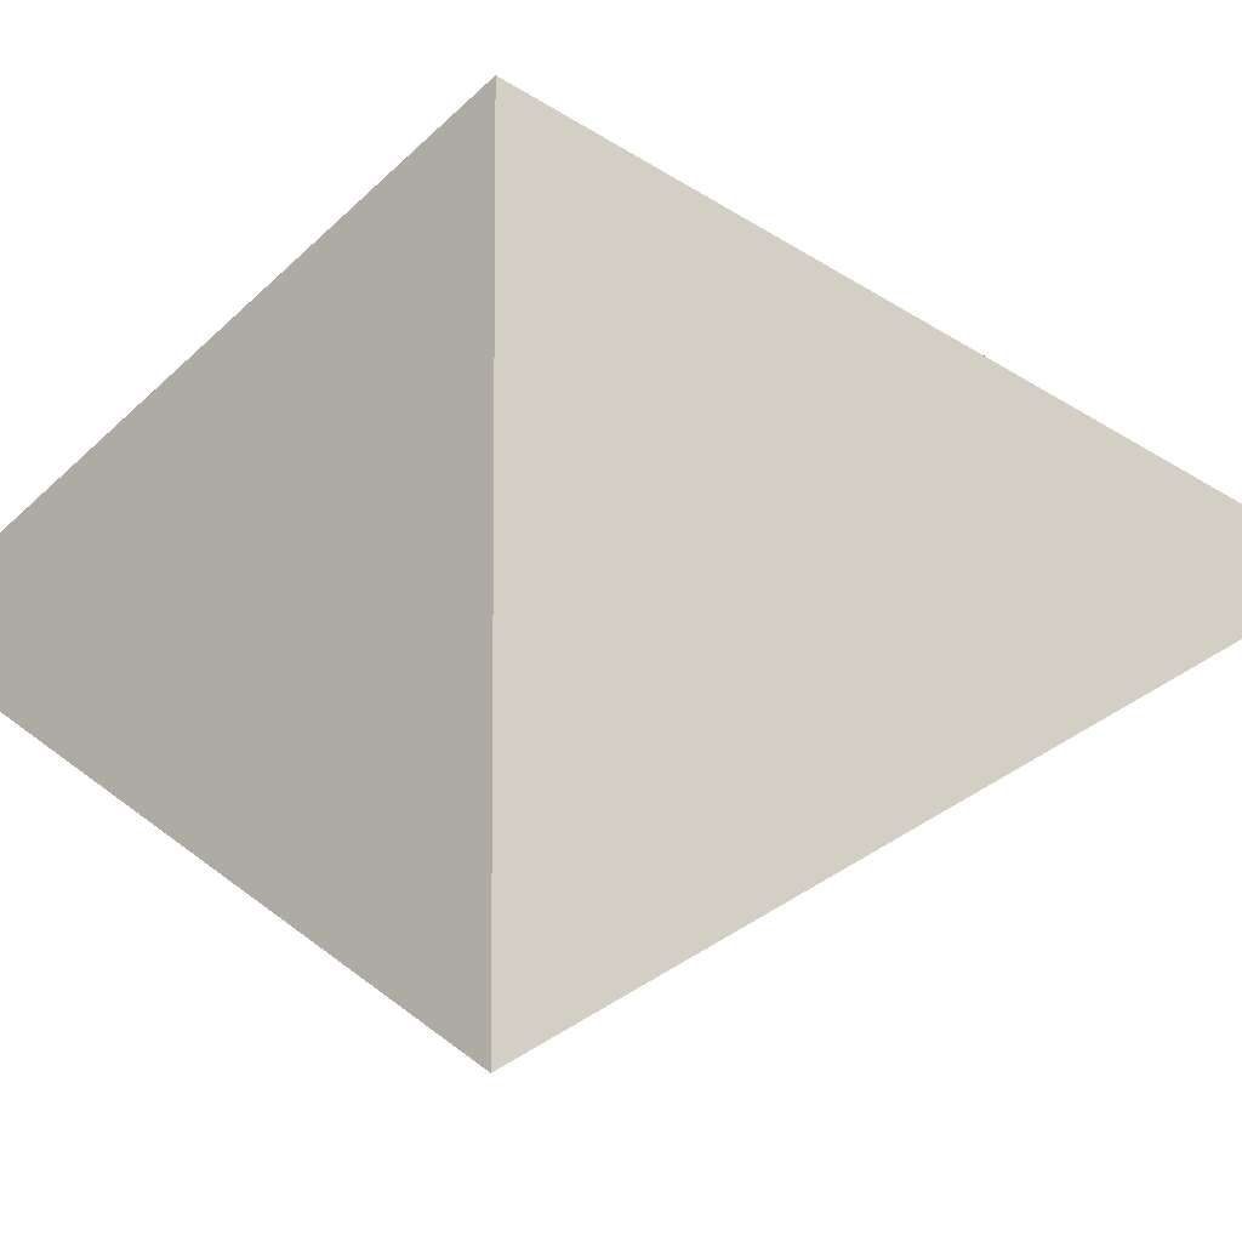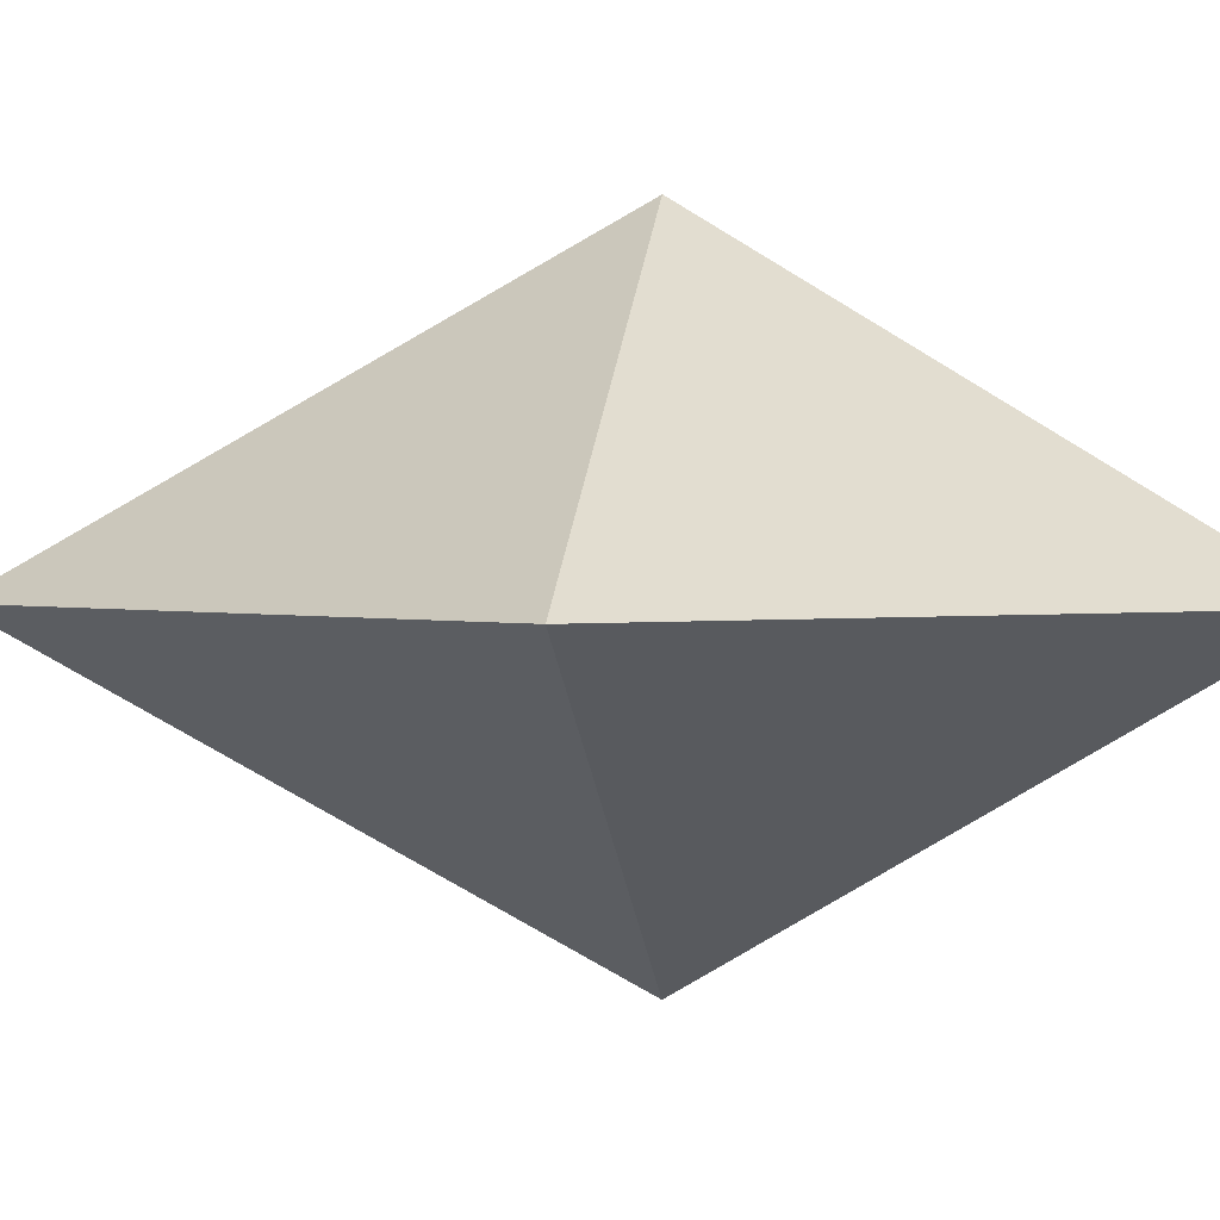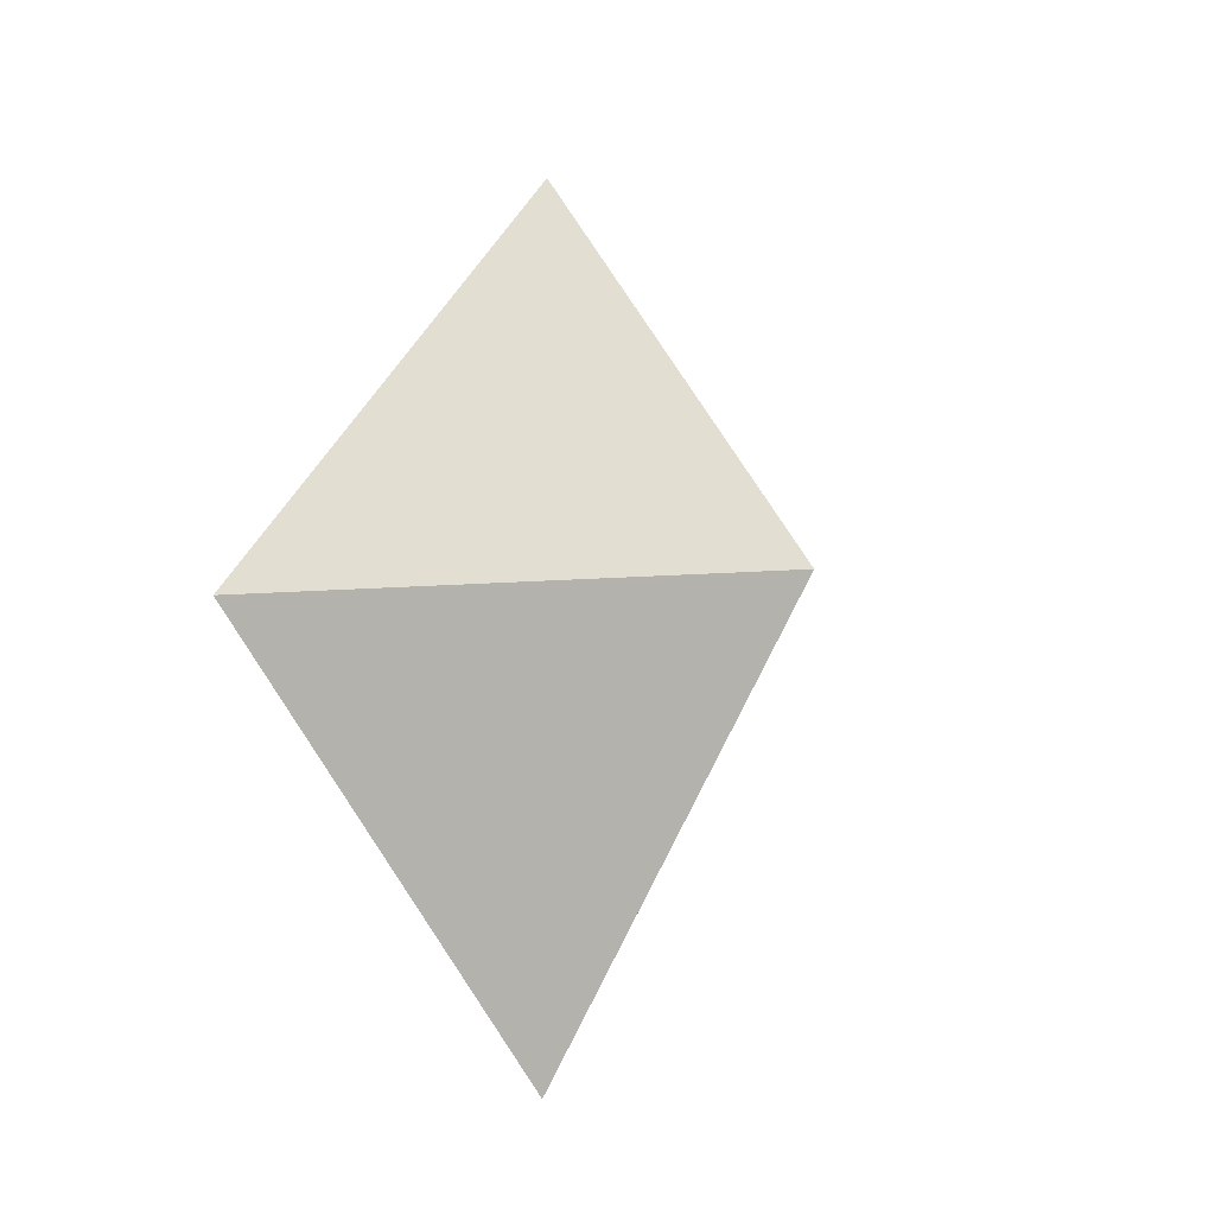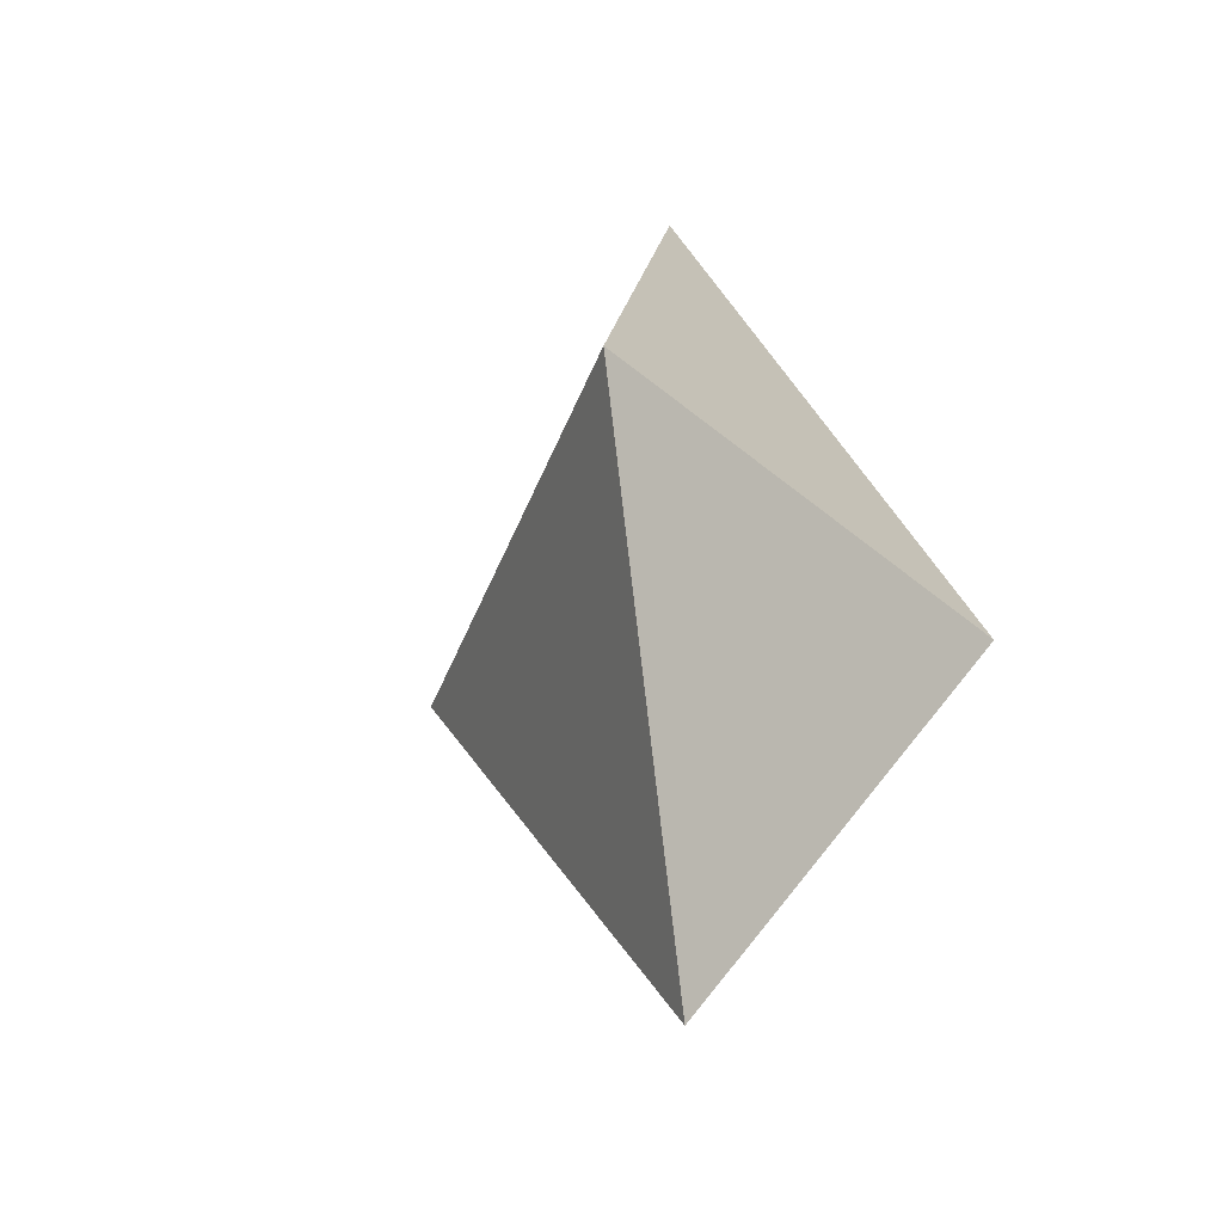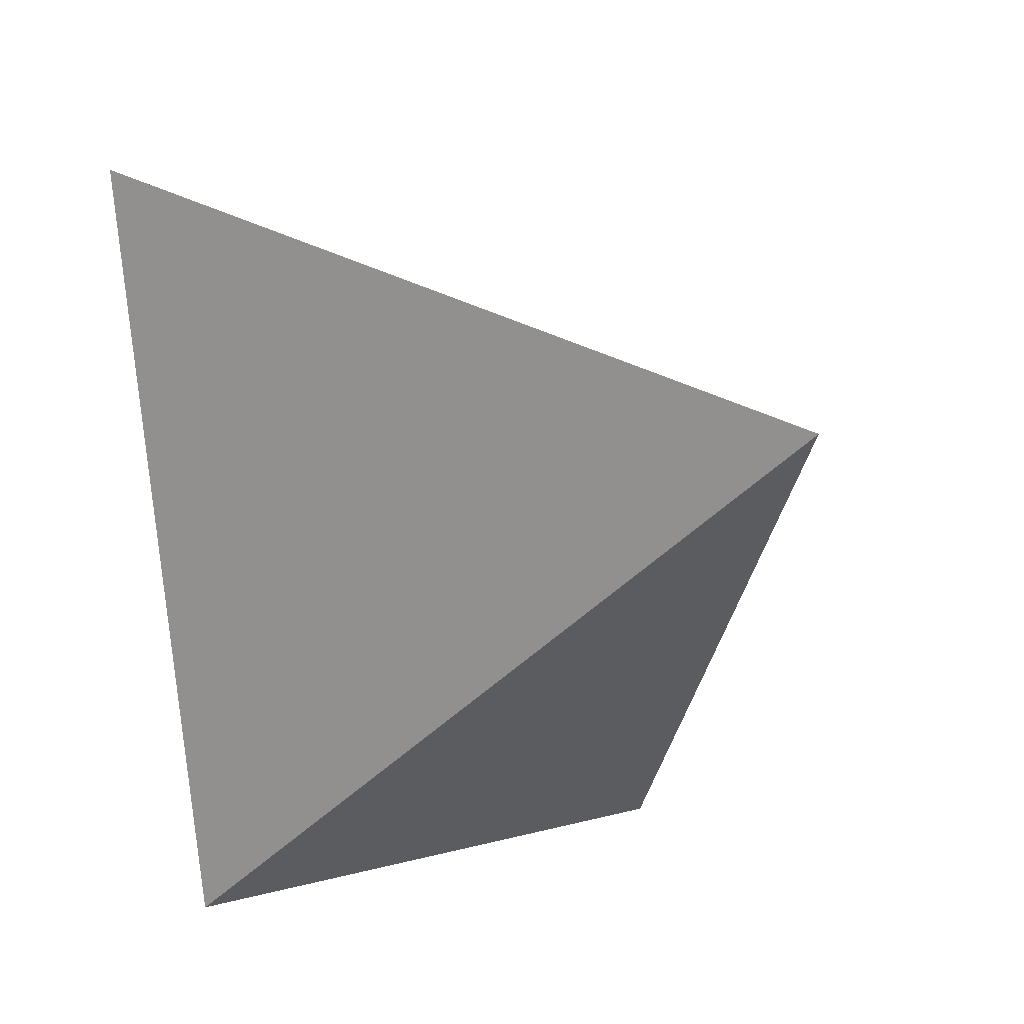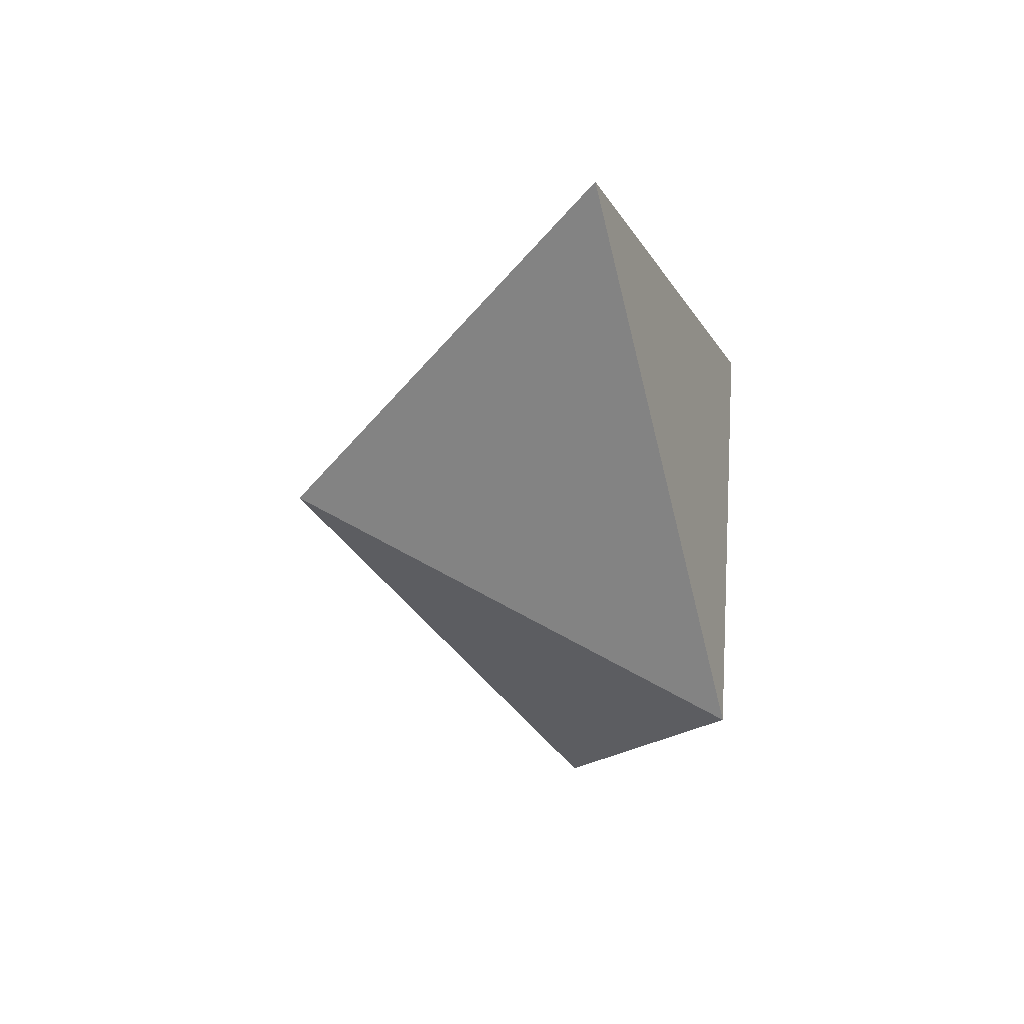
<metadata>
{"format":"obj","ext":"obj","renderer":"f3d","projection":"perspective","resolution":1024,"background":"white","views":[{"elev":-7.7,"azim":-73.0,"up":"+Z"},{"elev":1.9,"azim":98.6,"up":"+Z"},{"elev":-12.4,"azim":40.9,"up":"+Y"},{"elev":-36.1,"azim":-138.1,"up":"+Y"},{"elev":-35.0,"azim":23.9,"up":"+Z"},{"elev":44.9,"azim":-174.7,"up":"+Y"}]}
</metadata>
<code>
o Solid
v 0 1 0
v -0.4716 -0.334 -0.8179
v -0.4716 -0.334 0.8151
v -0.000312 -1.668 -0.00279
f 1 2 3
f 4 3 2
f 3 4 1
f 2 1 4
o Solid.001
v 0 1 0
v 0.9427 -0.334 -0.001395
v -0.4716 -0.334 0.8151
v -0.000312 -1.668 -0.00279
f 5 7 6
f 8 6 7
f 8 5 6
f 8 5 7
o Solid.002
v 0 1 0
v 0.9427 -0.334 -0.001395
v -0.4716 -0.334 -0.8179
v -0.000312 -1.668 -0.00279
f 9 10 11
f 12 11 10
f 9 12 11
f 10 9 12

</code>
